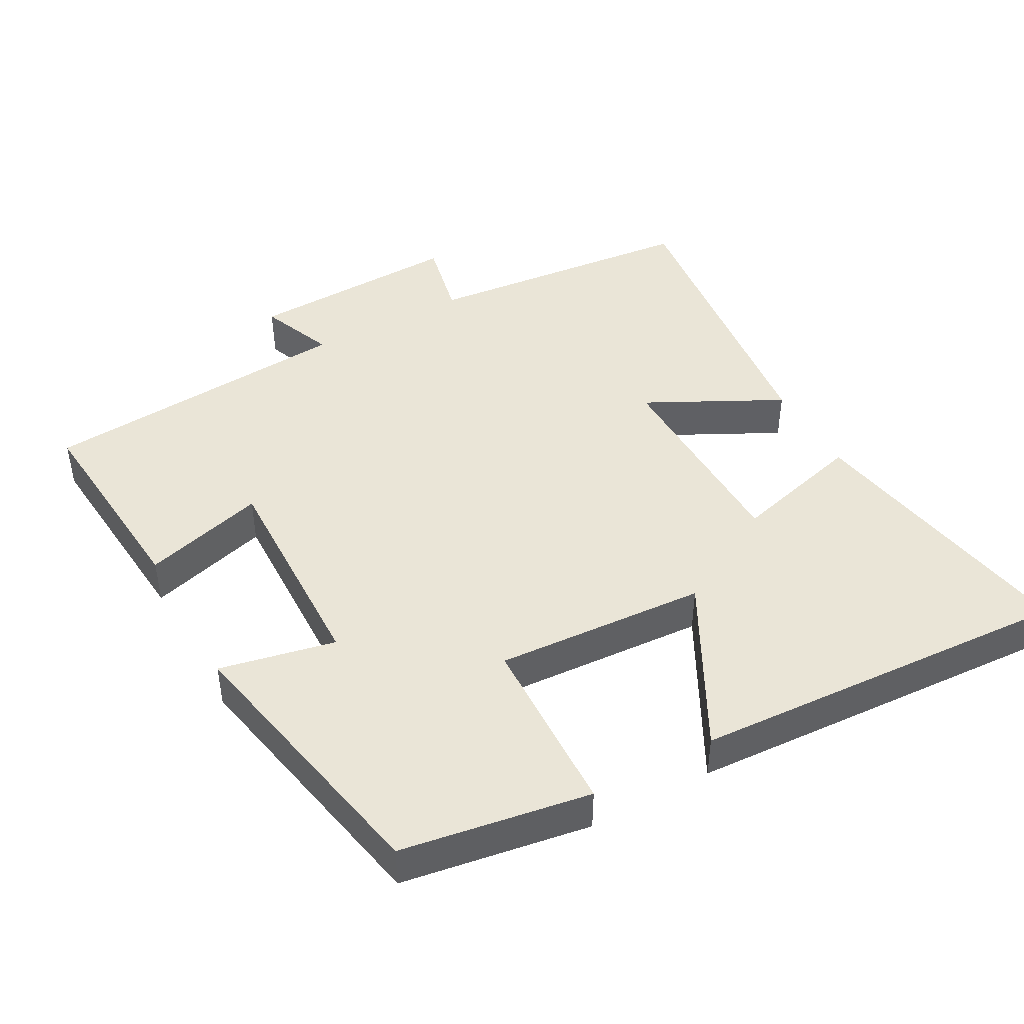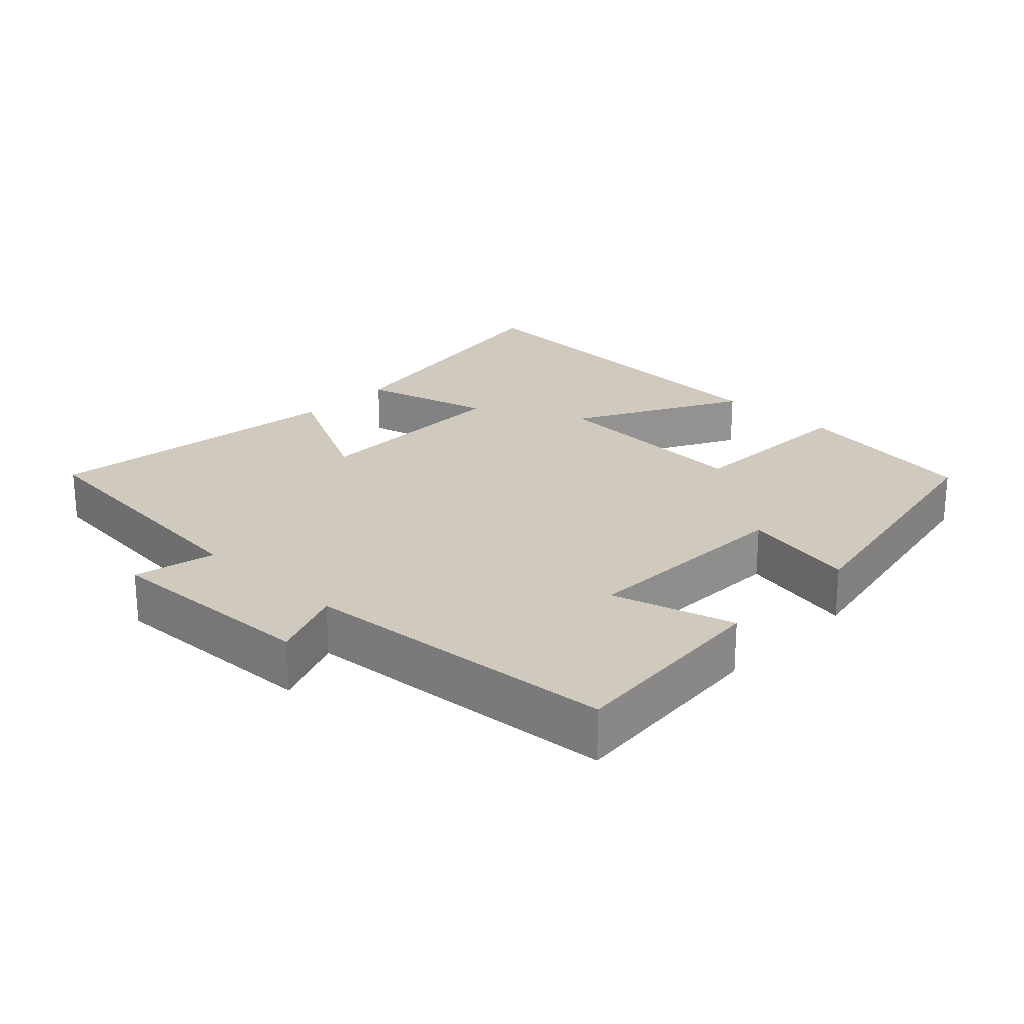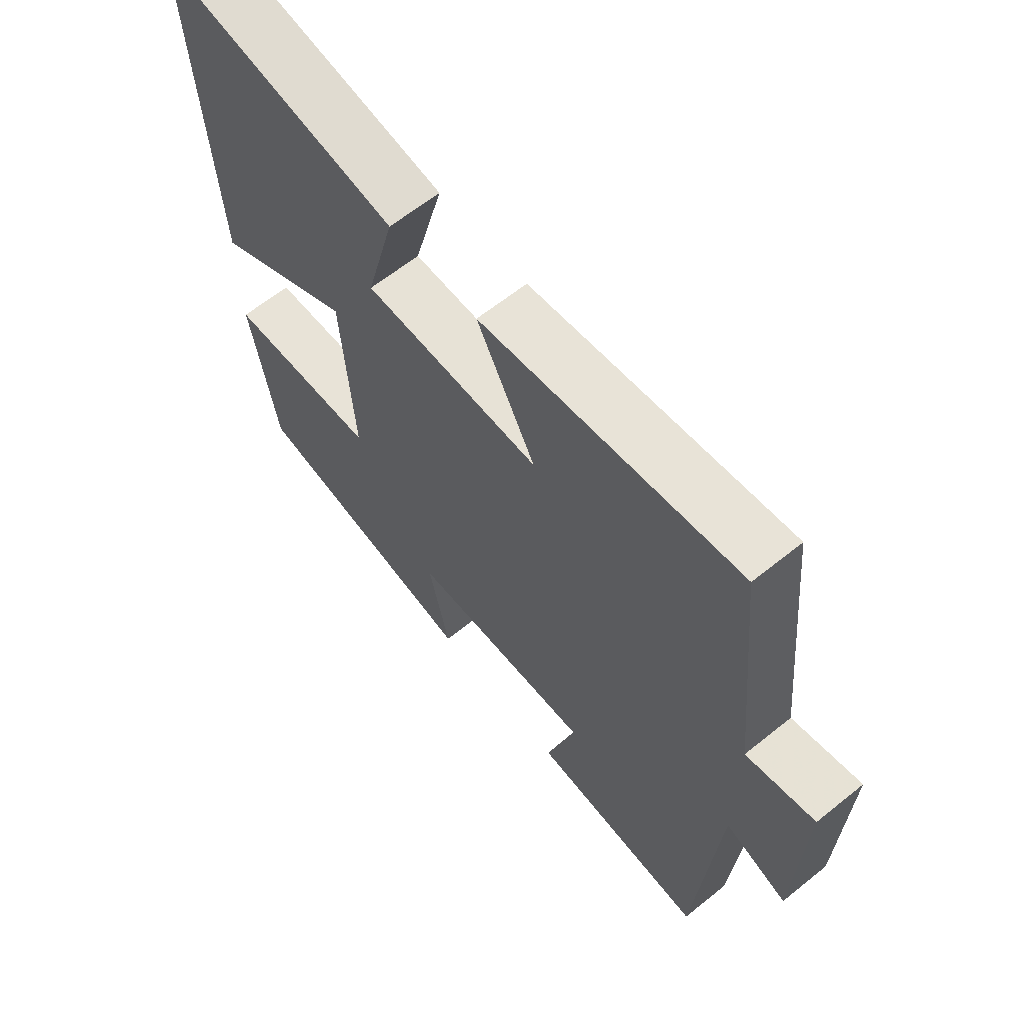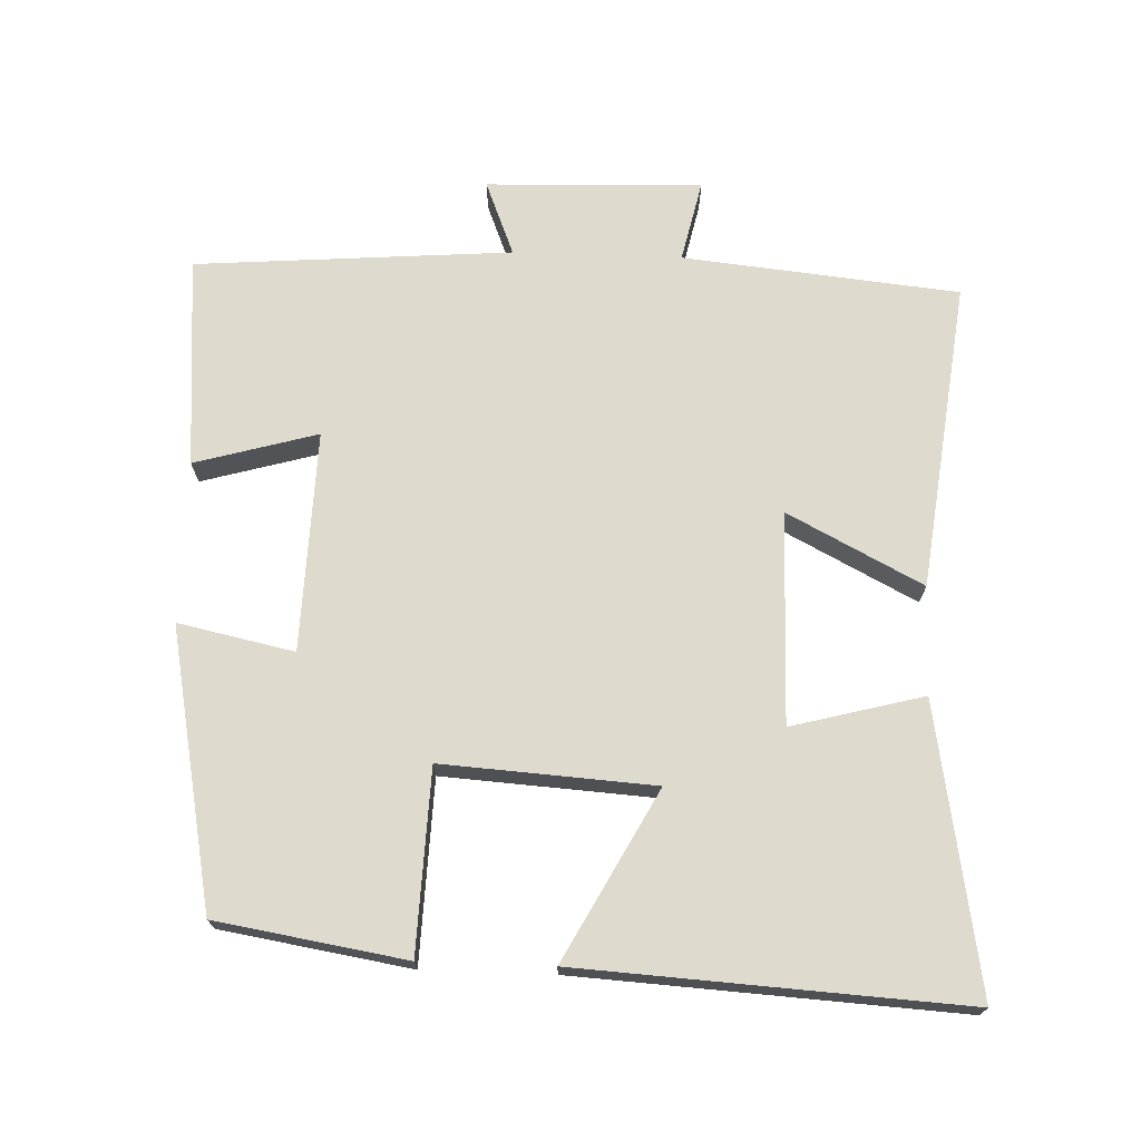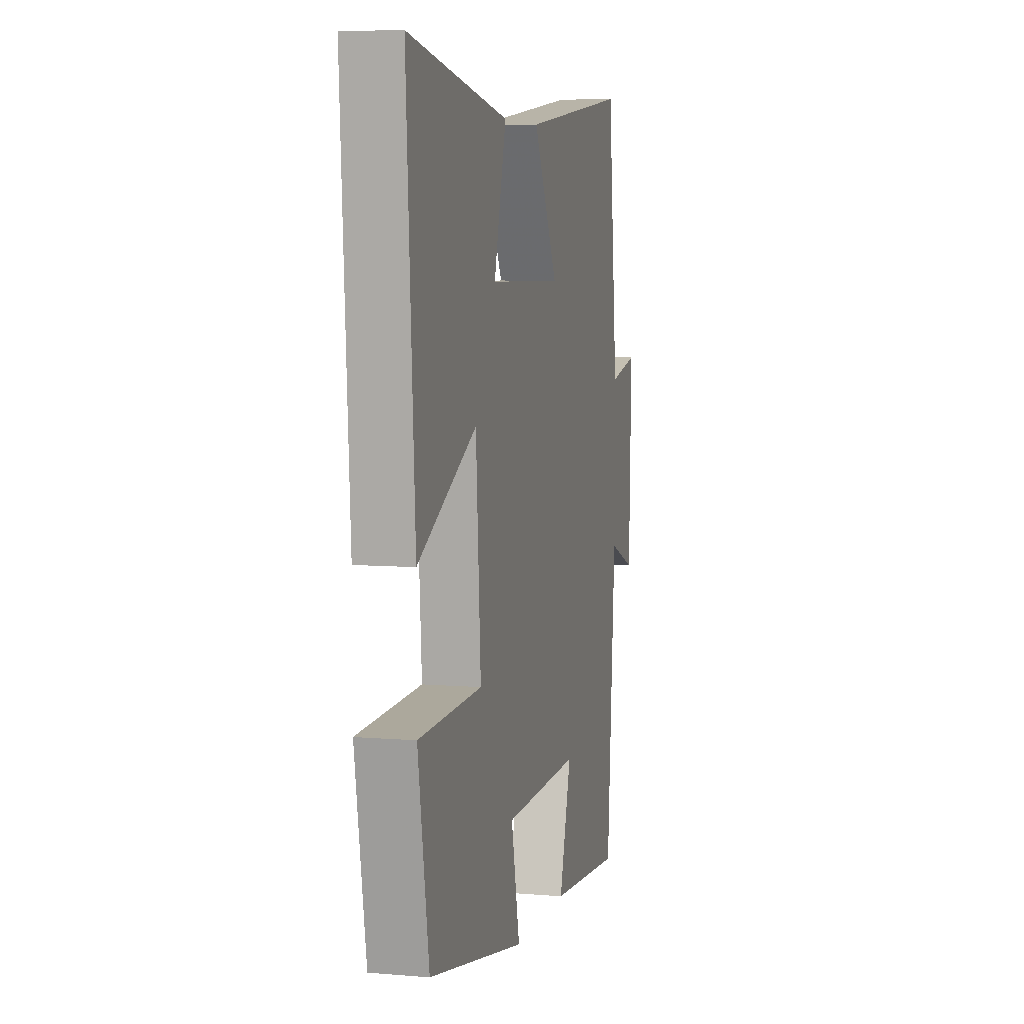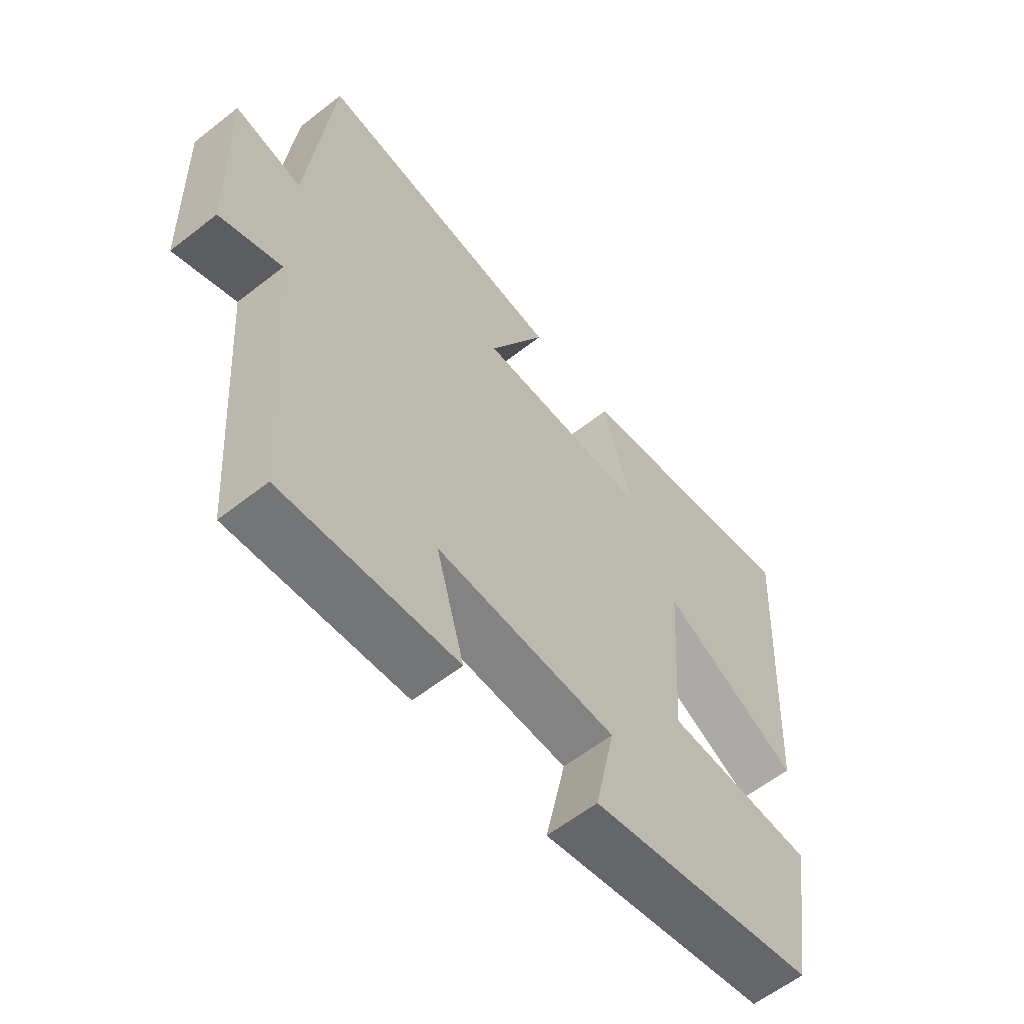
<metadata>
{"format":"obj","ext":"obj","renderer":"f3d","projection":"perspective","resolution":1024,"background":"white","views":[{"elev":44.4,"azim":-119.1,"up":"+Y"},{"elev":23.1,"azim":133.6,"up":"+Y"},{"elev":63.2,"azim":50.8,"up":"+Z"},{"elev":71.2,"azim":-88.0,"up":"+Y"},{"elev":6.4,"azim":-75.8,"up":"+Z"},{"elev":-59.8,"azim":128.8,"up":"+Z"}]}
</metadata>
<code>
v -0.533 0.07 0.569
v -0.128 0.07 0.5
v -0.177 0.07 0.313
v 0.123 0.07 0.309
v 0.024 0.07 0.5
v 0.46 0.07 0.554
v 0.5 0.07 0.163
v 0.616 0.07 0.189
v 0.606 0.07 -0.117
v 0.5 0.07 -0.075
v 0.466 0.07 -0.524
v 0.166 0.07 -0.5
v 0.215 0.07 -0.326
v -0.097 0.07 -0.336
v -0.062 0.07 -0.5
v -0.456 0.07 -0.424
v -0.5 0.07 -0.157
v -0.242 0.07 -0.147
v -0.262 0.07 0.153
v -0.5 0.07 0.025
v -0.533 0 0.569
v -0.128 0 0.5
v -0.177 0 0.313
v 0.123 0 0.309
v 0.024 0 0.5
v 0.46 0 0.554
v 0.5 0 0.163
v 0.616 0 0.189
v 0.606 0 -0.117
v 0.5 0 -0.075
v 0.466 0 -0.524
v 0.166 0 -0.5
v 0.215 0 -0.326
v -0.097 0 -0.336
v -0.062 0 -0.5
v -0.456 0 -0.424
v -0.5 0 -0.157
v -0.242 0 -0.147
v -0.262 0 0.153
v -0.5 0 0.025
f 1 2 3
f 20 1 3
f 19 20 3
f 18 19 3 4
f 16 17 18
f 15 16 18
f 14 15 18
f 13 14 18 4
f 10 11 12 13
f 10 13 4
f 7 8 9 10
f 6 7 10
f 5 6 10
f 4 5 10
f 23 22 21
f 23 21 40
f 23 40 39
f 24 23 39 38
f 38 37 36
f 38 36 35
f 38 35 34
f 24 38 34 33
f 33 32 31 30
f 24 33 30
f 30 29 28 27
f 30 27 26
f 30 26 25
f 30 25 24
f 1 21 22 2
f 2 22 23 3
f 3 23 24 4
f 4 24 25 5
f 5 25 26 6
f 6 26 27 7
f 7 27 28 8
f 8 28 29 9
f 9 29 30 10
f 10 30 31 11
f 11 31 32 12
f 12 32 33 13
f 13 33 34 14
f 14 34 35 15
f 15 35 36 16
f 16 36 37 17
f 17 37 38 18
f 18 38 39 19
f 19 39 40 20
f 20 40 21 1

</code>
